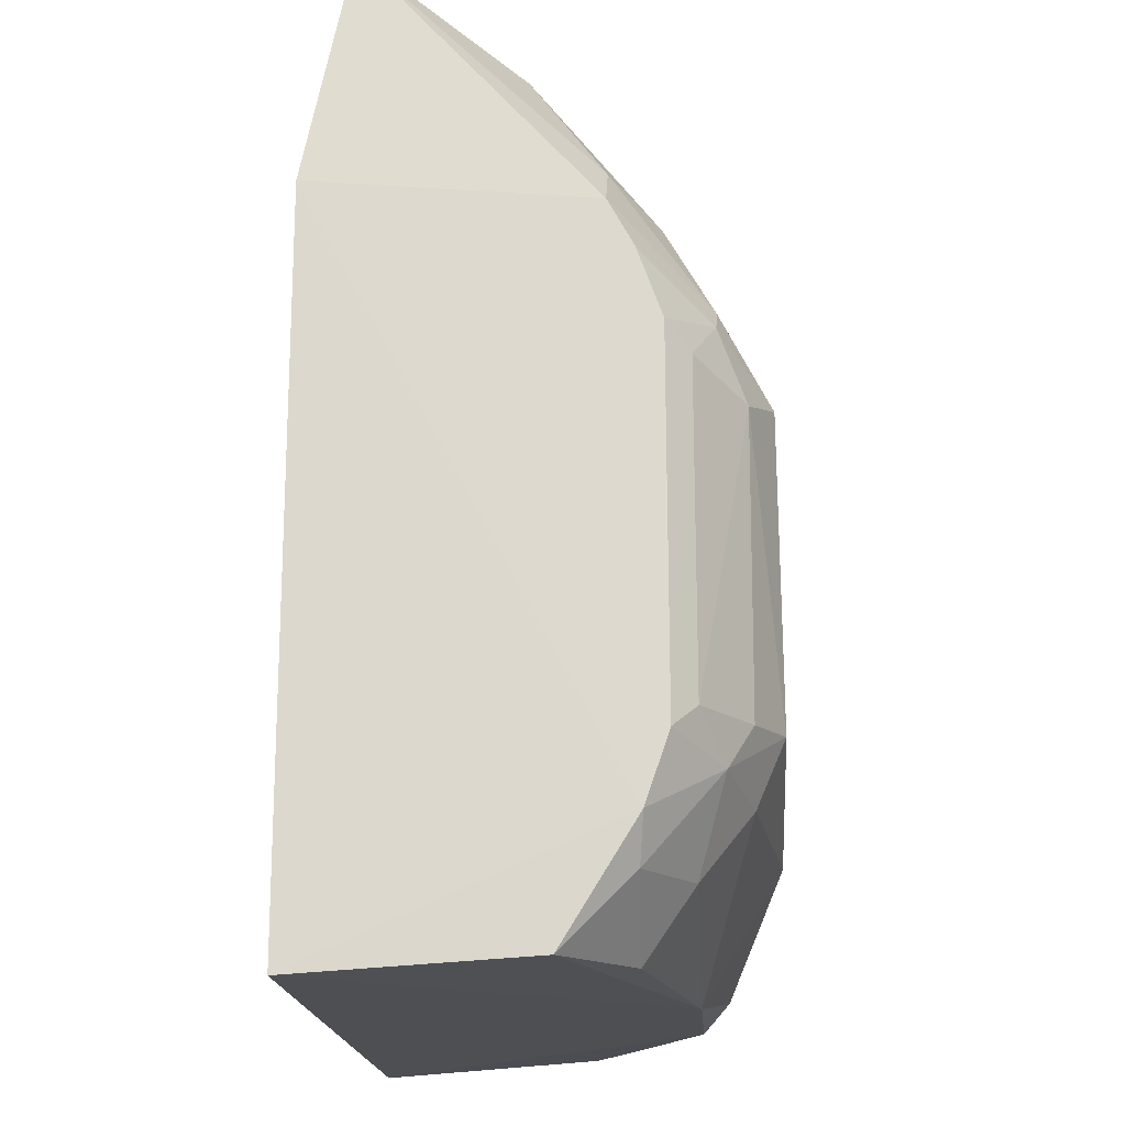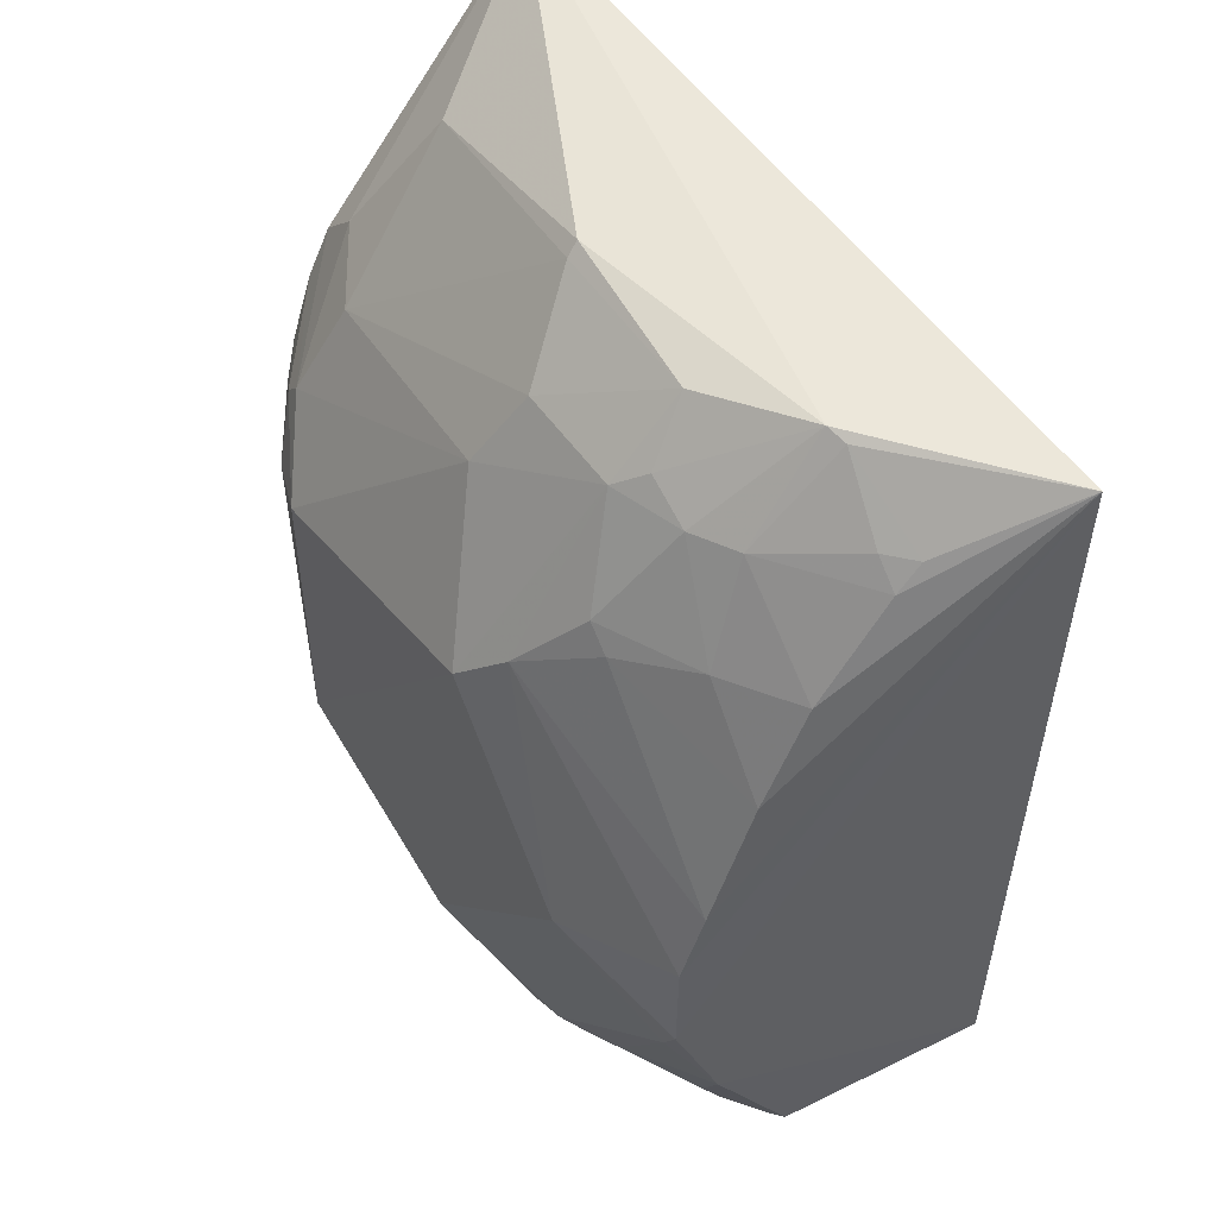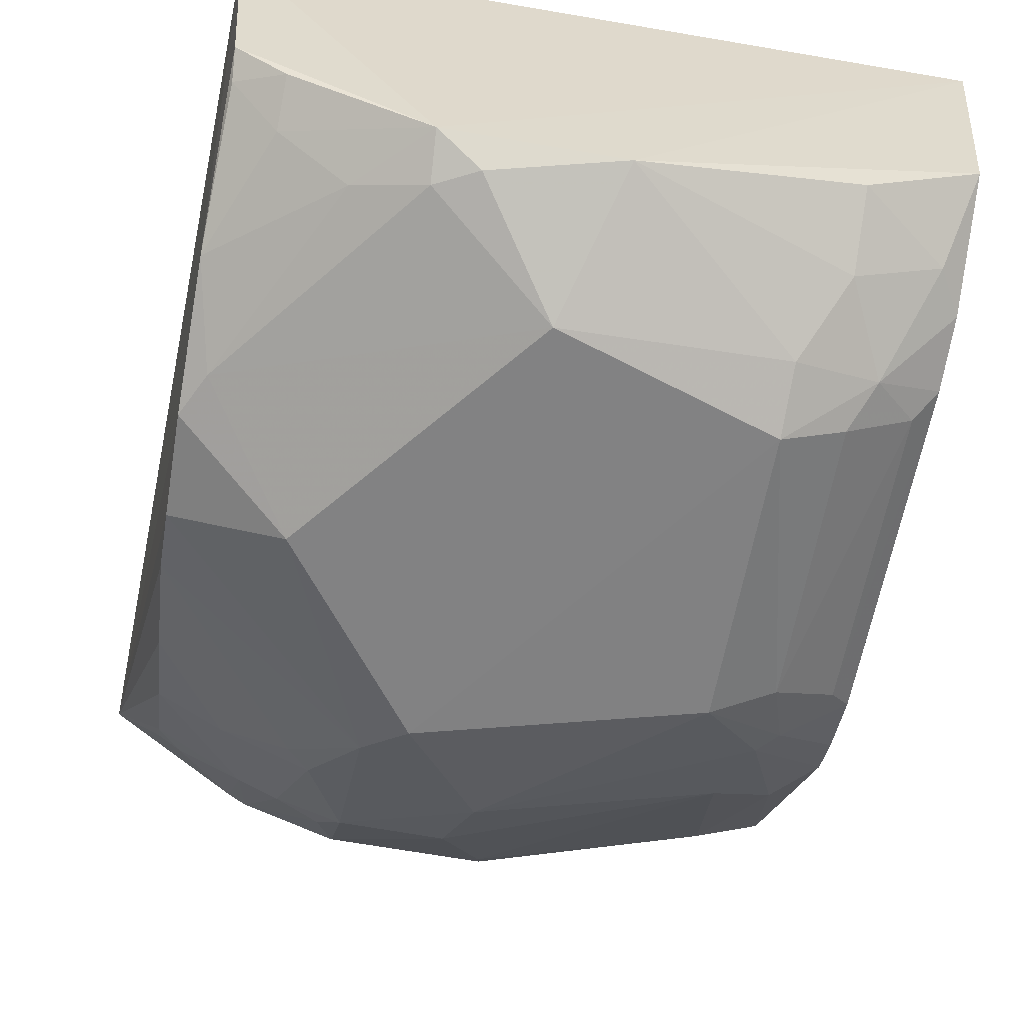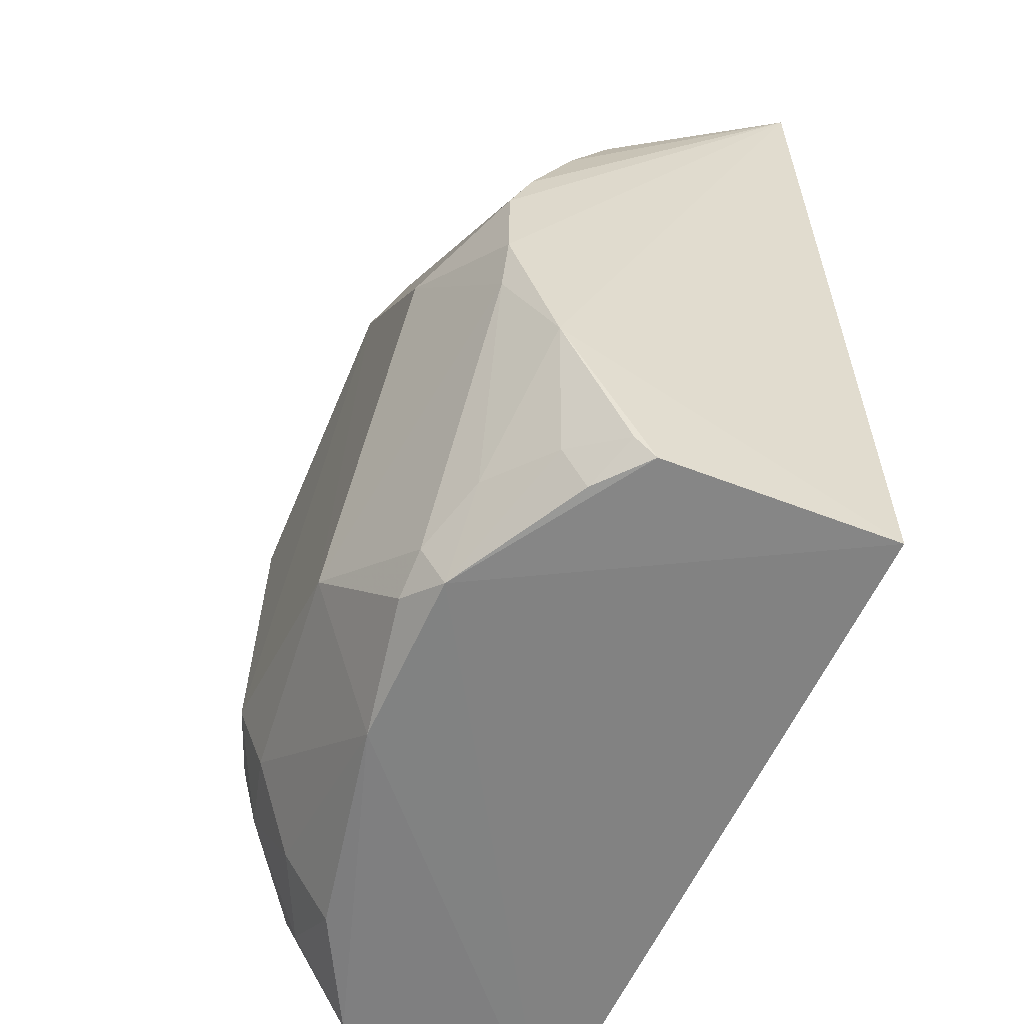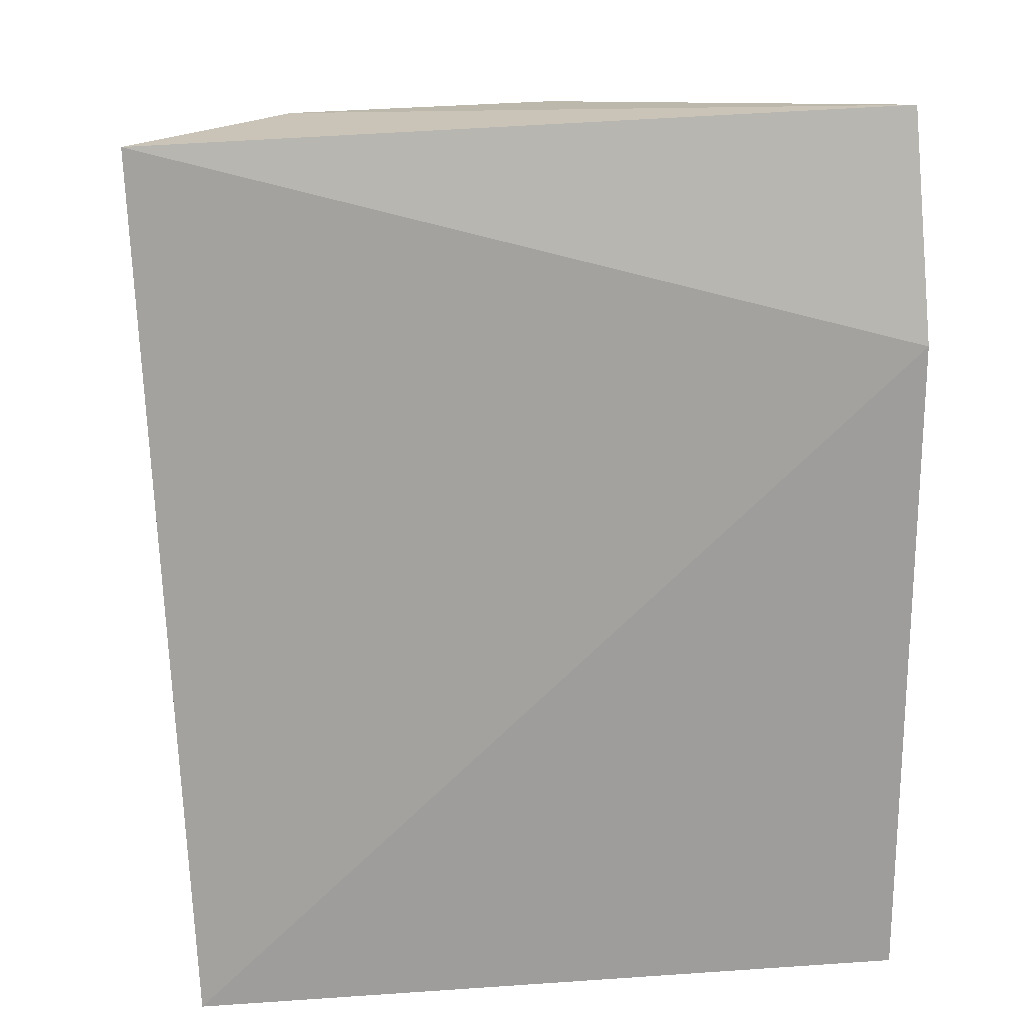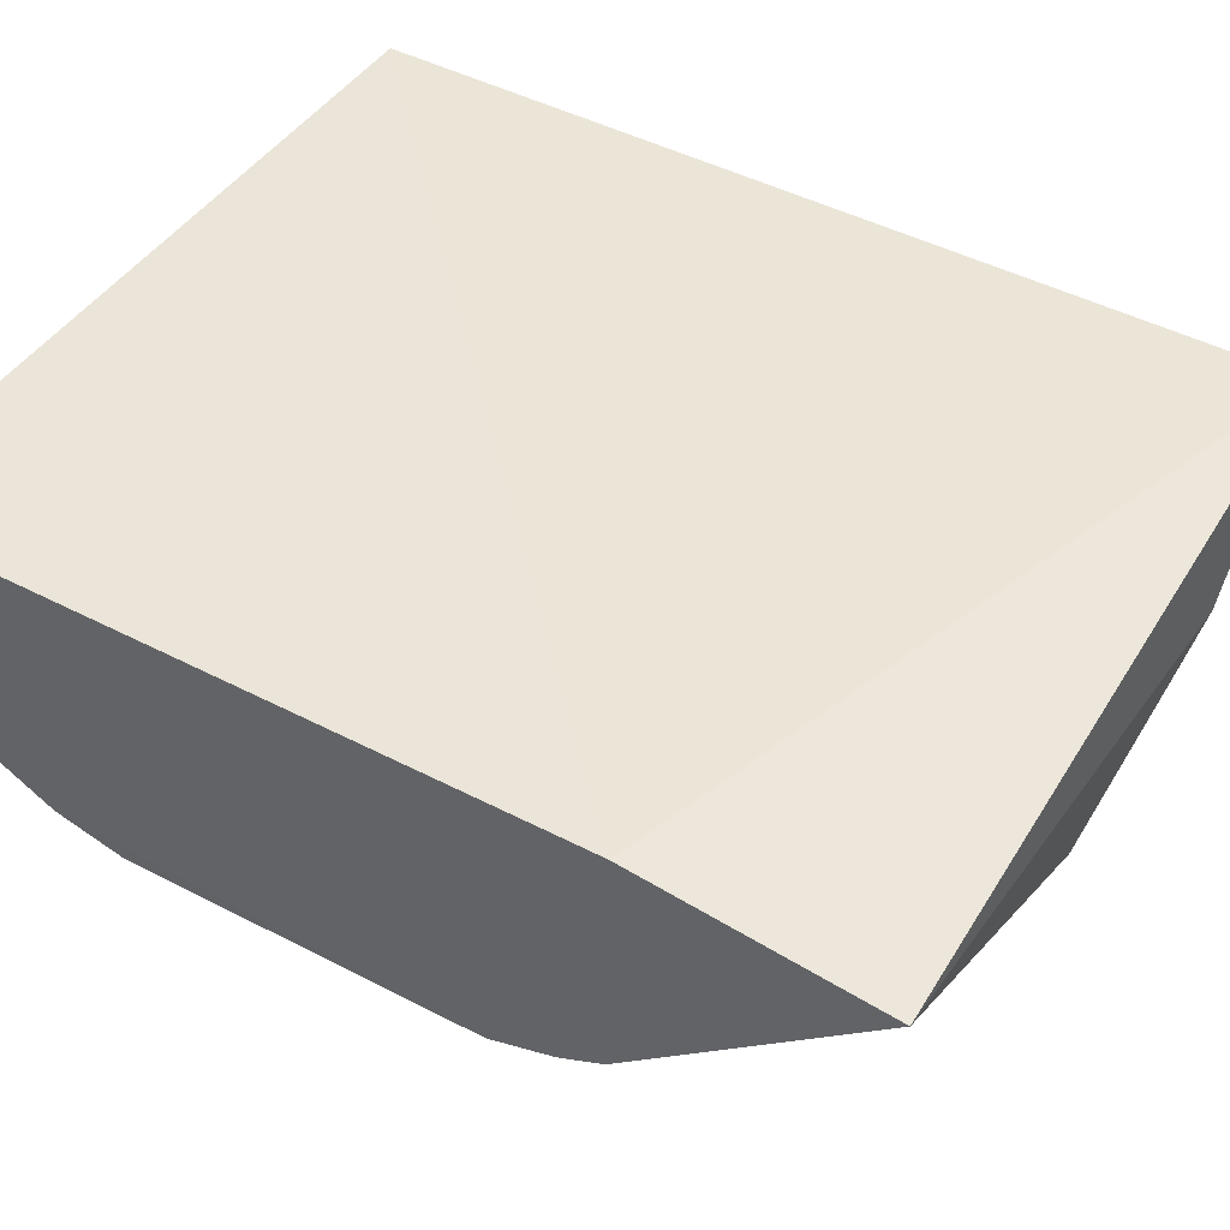
<metadata>
{"format":"obj","ext":"obj","renderer":"f3d","projection":"perspective","resolution":1024,"background":"white","views":[{"elev":-17.8,"azim":93.6,"up":"+Y"},{"elev":53.1,"azim":-123.8,"up":"+Y"},{"elev":-60.9,"azim":-9.9,"up":"+Z"},{"elev":-59.8,"azim":-114.3,"up":"+Y"},{"elev":19.9,"azim":-7.2,"up":"+Y"},{"elev":44.8,"azim":121.3,"up":"+Z"}]}
</metadata>
<code>
v 0.229 -0.228 -0.2348
v 0.2188 -0.2177 -0.3726
v 0.2213 0.3375 -0.2624
v -0.2458 0.3248 -0.2548
v -0.2255 -0.228 -0.2348
v -0.05532 0.1453 -0.4899
v 0.229 0.1962 -0.2348
v -0.09747 -0.2172 -0.4427
v 0.2004 0.1029 -0.4446
v -0.08604 0.319 -0.3731
v 0.2171 -0.1456 -0.4169
v 0.01187 -0.2169 -0.4425
v -0.216 -0.02751 -0.4588
v -0.2115 0.2153 -0.3831
v -0.1471 0.3277 -0.3364
v 0.1476 0.1988 -0.429
v 0.1189 -0.08671 -0.491
v 0.216 0.1586 -0.4155
v -0.2145 -0.2191 -0.373
v -0.2161 -0.1137 -0.4278
v -0.1104 0.2165 -0.442
v -0.2165 0.08289 -0.4434
v 0.01572 0.3267 -0.3649
v -0.1963 0.2876 -0.3399
v 0.1186 0.09999 -0.4894
v 0.2009 -0.08938 -0.445
v 0.1468 -0.1707 -0.4427
v -0.01836 -0.1323 -0.4908
v 0.2149 0.1173 -0.4304
v 0.217 0.1866 -0.4002
v -0.09584 -0.1893 -0.4573
v -0.1835 -0.1887 -0.4131
v -0.01625 0.2745 -0.415
v -0.1268 0.2728 -0.3993
v -0.2159 0.03939 -0.458
v -0.2139 0.1568 -0.4132
v -0.08189 0.1729 -0.4722
v 0.1603 0.2874 -0.3545
v -0.2117 0.2727 -0.3401
v -0.1589 0.3238 -0.3328
v 0.1586 0.08838 -0.4745
v 0.1593 0.1425 -0.4584
v 0.1726 -0.1161 -0.459
v 0.202 -0.1728 -0.4145
v 0.1476 -0.2142 -0.413
v 0.1202 -0.1273 -0.4738
v -0.0697 -0.2028 -0.4584
v -0.1446 0.02503 -0.4897
v 0.2154 -0.1039 -0.431
v -0.2024 -0.05444 -0.457
v -0.1828 -0.2173 -0.3982
v -0.2129 -0.2028 -0.385
v -0.1398 -0.1754 -0.4422
v -0.08412 0.2739 -0.4141
v 0.01403 0.3194 -0.372
v -0.002337 0.2298 -0.4429
v -0.09852 0.2871 -0.3991
v -0.1687 0.2159 -0.4124
v -0.1532 0.2733 -0.3841
v -0.1246 0.2025 -0.4422
v 0.1899 0.2141 -0.4
v -0.2119 0.2879 -0.3259
v 0.1582 -0.08962 -0.4737
v 0.1718 0.1294 -0.4577
f 7 3 4
f 7 5 1
f 7 4 5
f 8 1 5
f 11 7 1
f 11 1 2
f 12 2 1
f 12 1 8
f 15 4 3
f 18 7 11
f 19 8 5
f 20 5 4
f 20 4 13
f 20 19 5
f 23 15 3
f 23 10 15
f 25 17 6
f 28 6 17
f 29 18 11
f 30 3 7
f 30 7 18
f 35 13 4
f 35 4 22
f 36 22 4
f 36 4 14
f 37 35 22
f 38 23 3
f 39 14 4
f 40 4 15
f 41 17 25
f 41 9 26
f 42 30 18
f 44 11 2
f 44 43 11
f 44 27 43
f 45 2 12
f 45 12 27
f 45 44 2
f 45 27 44
f 46 27 12
f 46 43 27
f 46 17 43
f 46 28 17
f 46 12 28
f 47 28 12
f 47 12 8
f 47 31 28
f 47 8 31
f 48 6 28
f 48 13 35
f 48 37 6
f 48 35 37
f 49 26 9
f 49 9 29
f 49 29 11
f 49 43 26
f 49 11 43
f 50 20 13
f 50 13 48
f 50 48 28
f 50 28 31
f 51 32 8
f 51 8 19
f 52 19 20
f 52 20 32
f 52 51 19
f 52 32 51
f 53 31 8
f 53 8 32
f 53 32 20
f 53 50 31
f 53 20 50
f 54 10 33
f 54 21 34
f 54 37 21
f 54 6 37
f 55 33 10
f 55 10 23
f 55 16 33
f 55 38 16
f 55 23 38
f 56 25 6
f 56 54 33
f 56 6 54
f 56 33 16
f 56 42 25
f 56 16 42
f 57 34 15
f 57 15 10
f 57 54 34
f 57 10 54
f 58 34 21
f 58 36 14
f 59 24 40
f 59 40 15
f 59 15 34
f 59 39 24
f 59 14 39
f 59 58 14
f 59 34 58
f 60 37 22
f 60 21 37
f 60 58 21
f 60 22 36
f 60 36 58
f 61 16 38
f 61 42 16
f 61 30 42
f 61 38 3
f 61 3 30
f 62 39 4
f 62 24 39
f 62 40 24
f 62 4 40
f 63 41 26
f 63 17 41
f 63 43 17
f 63 26 43
f 64 41 25
f 64 25 42
f 64 9 41
f 64 29 9
f 64 42 18
f 64 18 29

</code>
